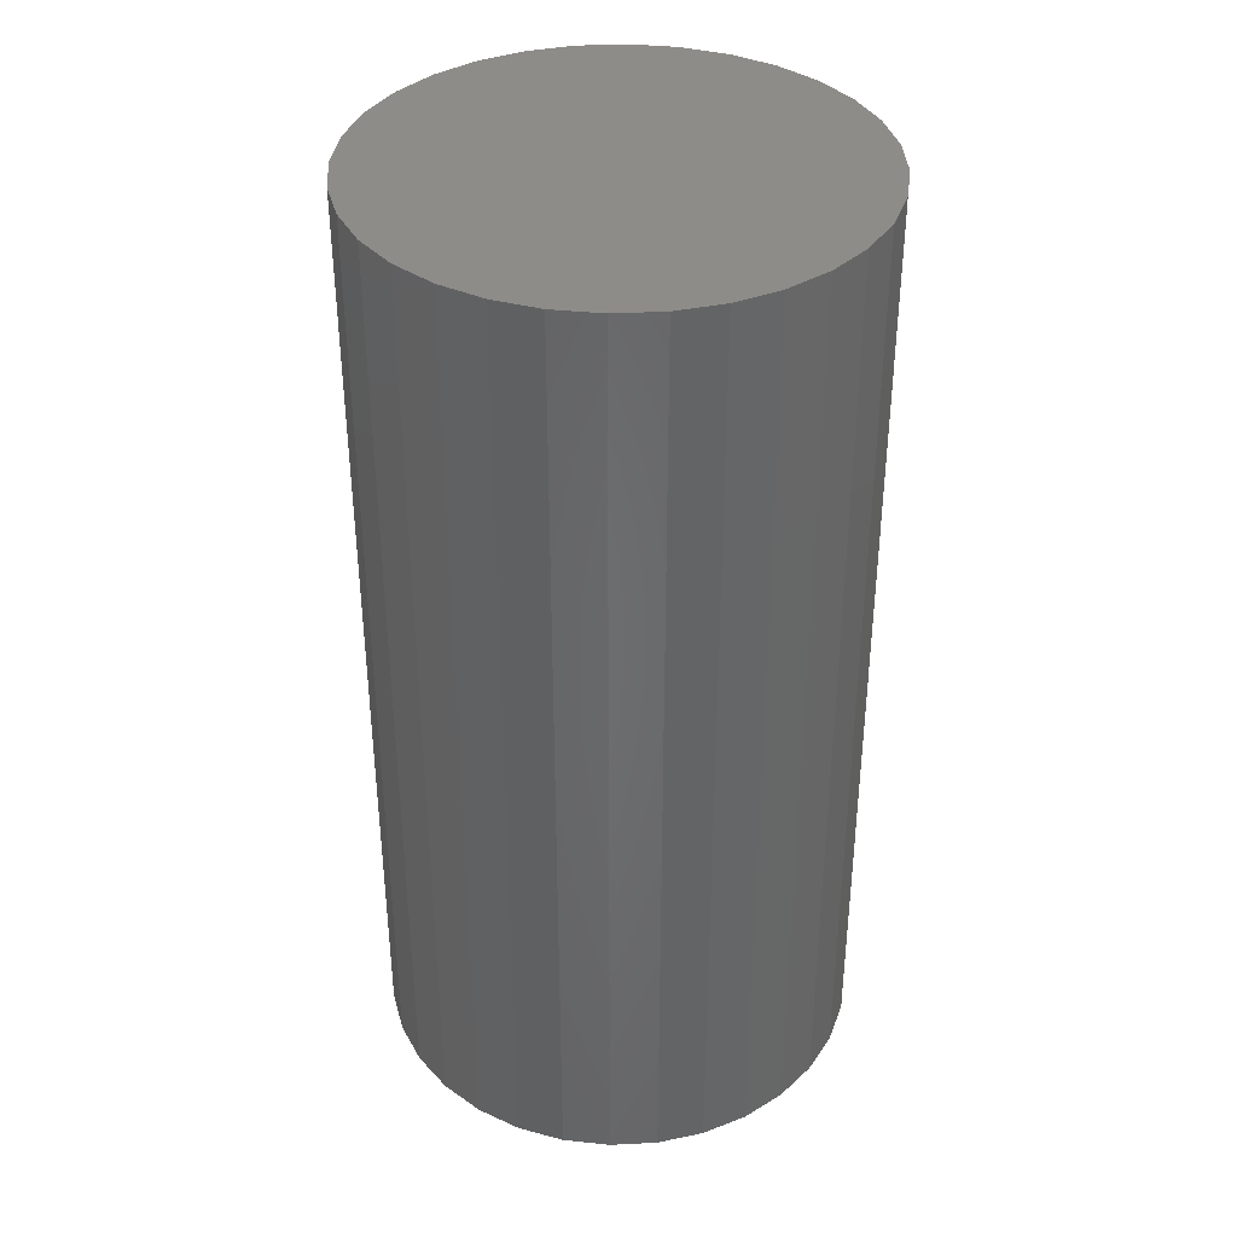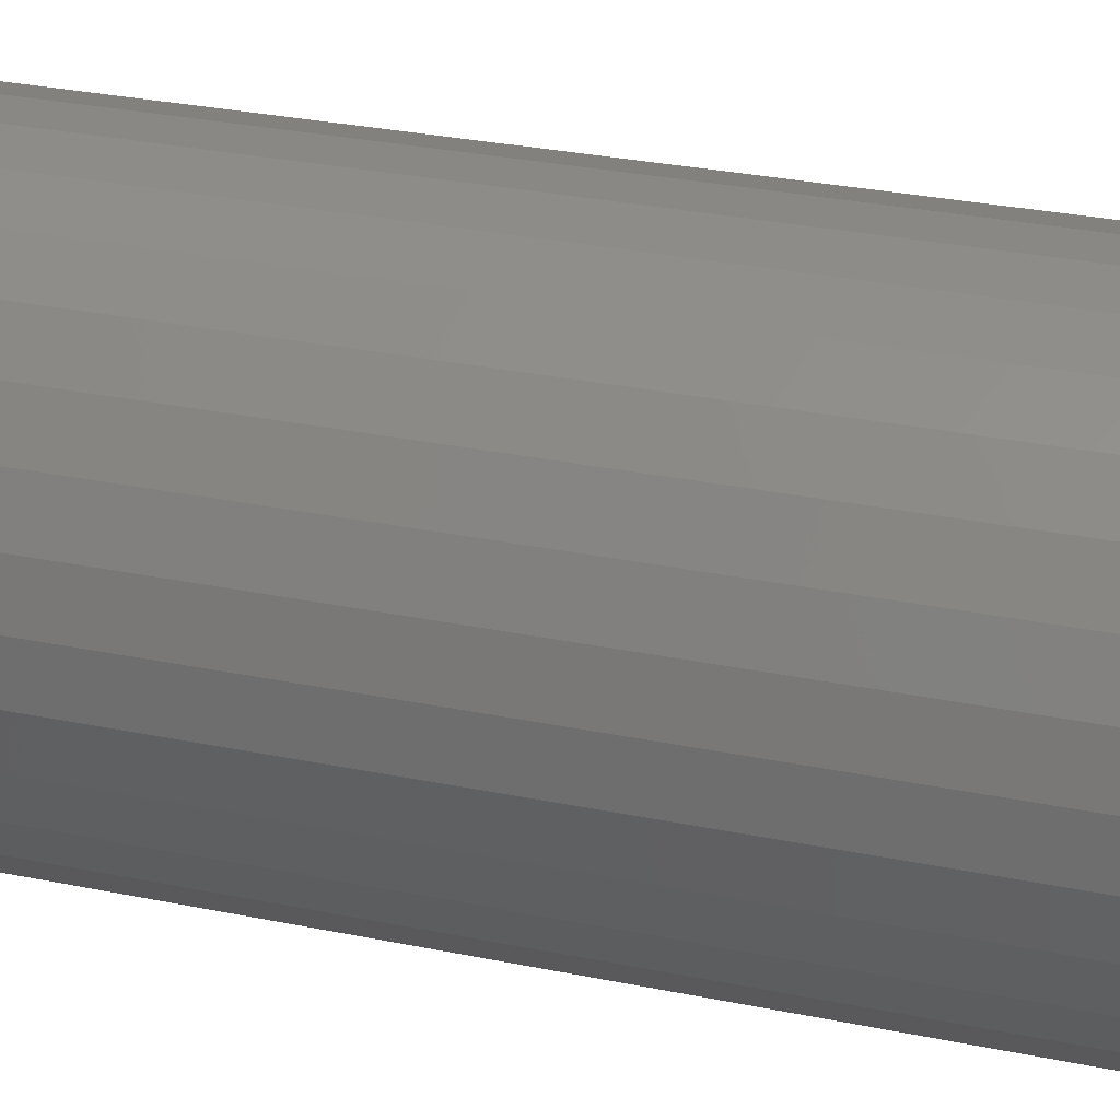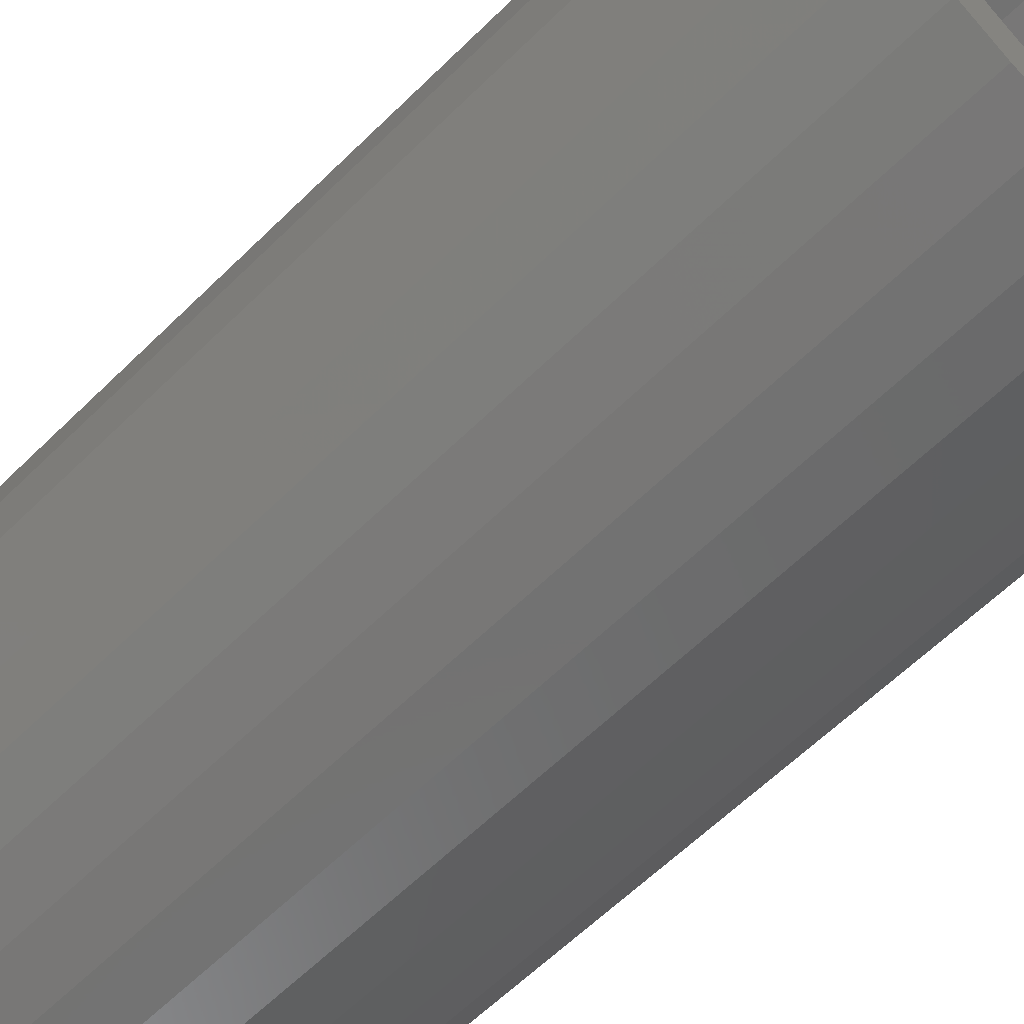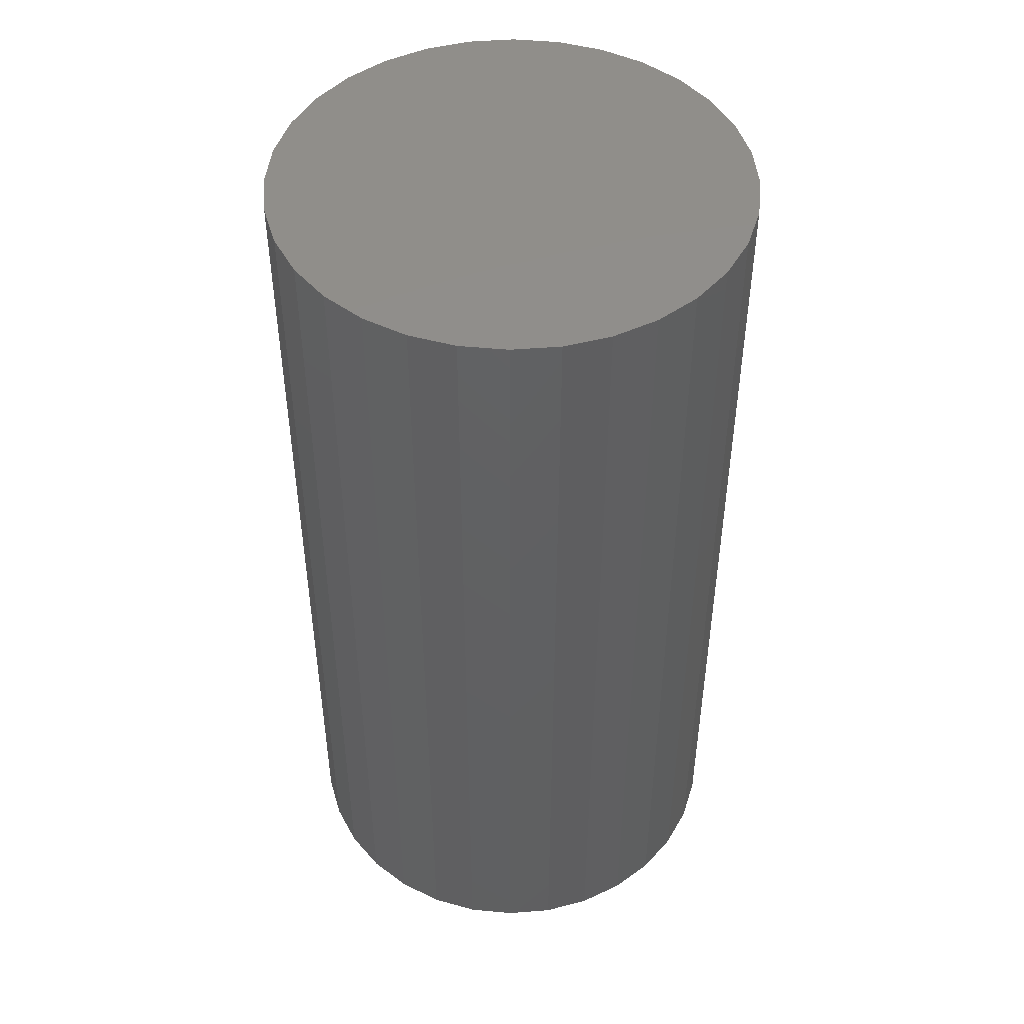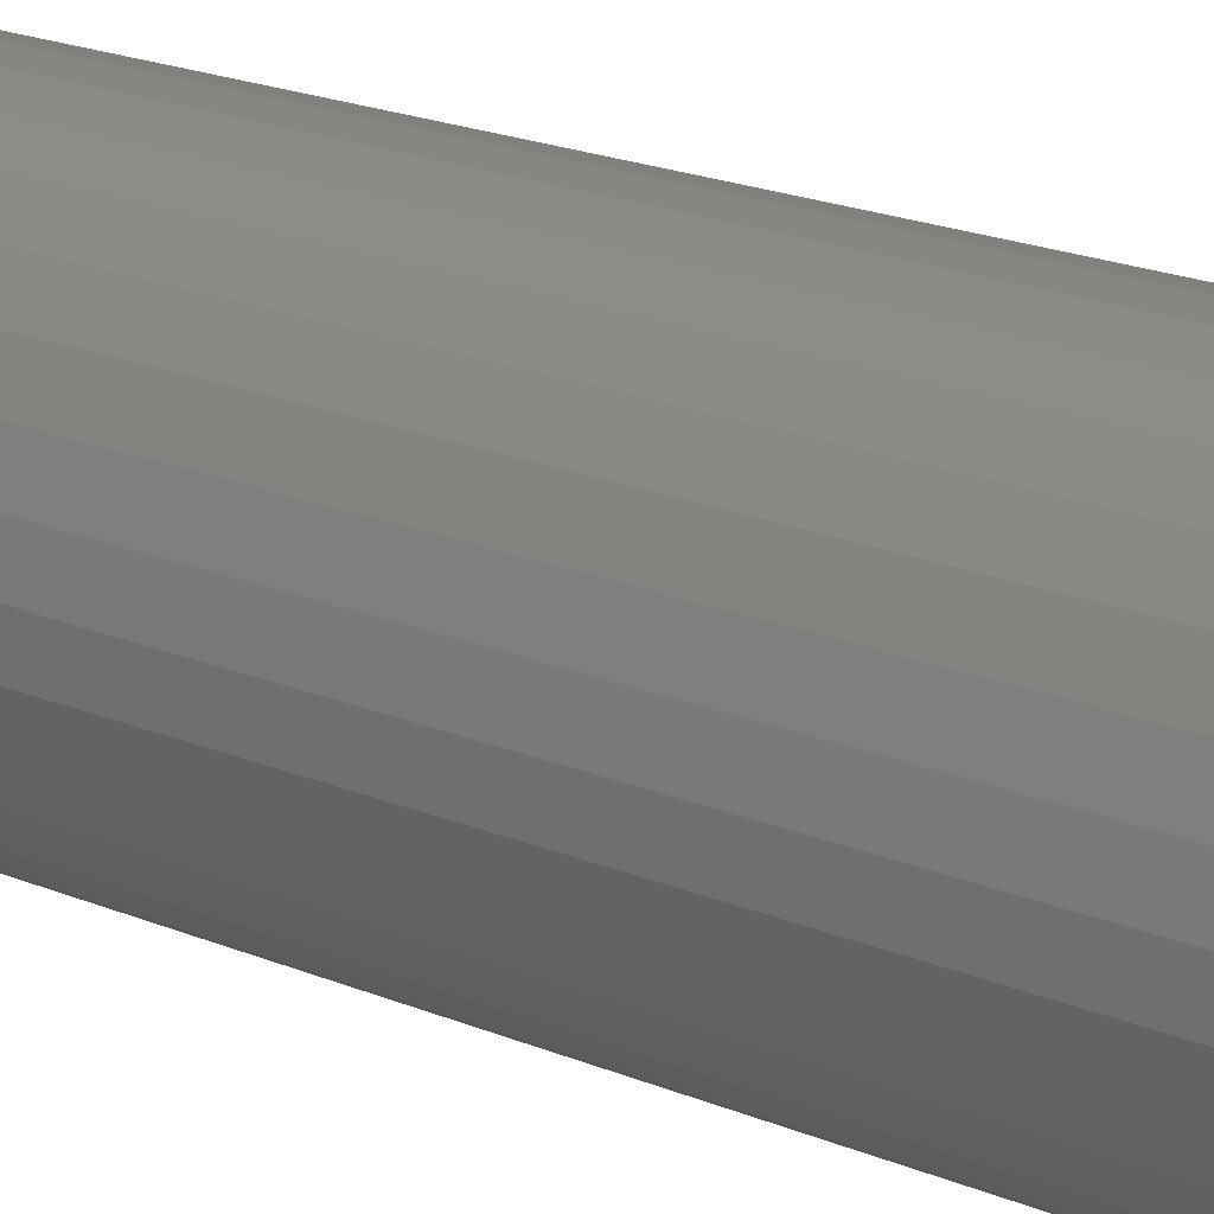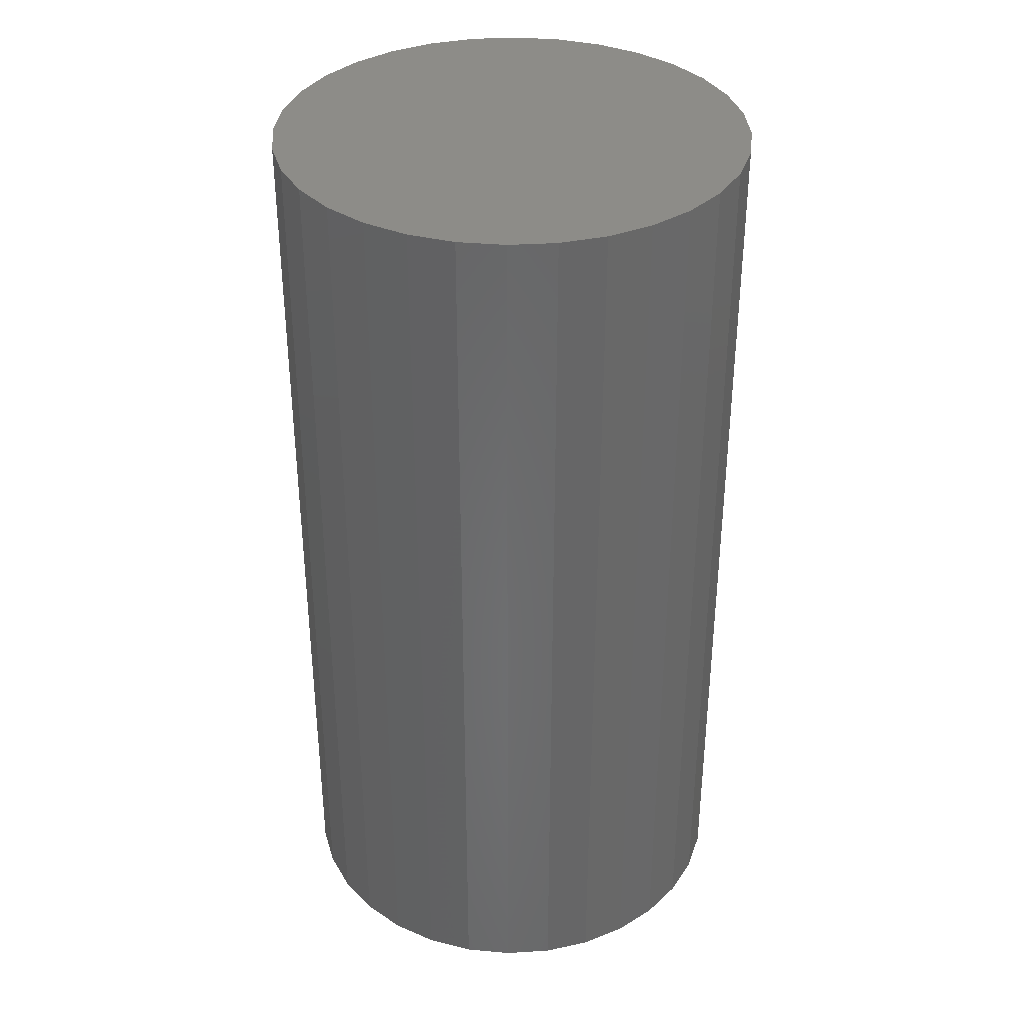
<metadata>
{"format":"stl","ext":"stl","renderer":"f3d","projection":"perspective","resolution":1024,"background":"white","views":[{"elev":37.6,"azim":24.5,"up":"+Z"},{"elev":31.5,"azim":106.1,"up":"+Y"},{"elev":-61.0,"azim":135.1,"up":"+Y"},{"elev":47.3,"azim":-134.5,"up":"+Z"},{"elev":27.1,"azim":120.2,"up":"+Y"},{"elev":35.9,"azim":136.1,"up":"+Z"}]}
</metadata>
<code>
# stl→obj: 128 verts, 252 faces
v -0.1363 0.02695 0
v -0.19 0.03762 0
v -0.1285 0.05287 0
v -0.02778 -0.1355 0
v -0.1372 -0.1364 0
v -0.05369 -0.1276 0
v 0.1355 0.1364 0
v 0.02613 0.1355 0
v 0.1063 0.1603 0
v 0.05205 0.1276 0
v 0.07593 0.1149 0
v 0.07593 -0.1149 0
v 0.1595 -0.1071 0
v 0.1355 -0.1364 0
v 0.05205 -0.1276 0
v 0.02613 -0.1355 0
v -0.1372 0.1364 0
v -0.108 0.1603 0
v -0.0008224 0.1382 0
v -0.02778 0.1355 0
v -0.05369 0.1276 0
v -0.07758 0.1149 0
v -0.1612 0.1071 0
v -0.0008224 -0.1382 0
v 0.1063 -0.1603 0
v 0.07298 -0.1782 0
v 0.0368 -0.1891 0
v -0.0008224 -0.1928 0
v -0.03844 -0.1891 0
v -0.07462 -0.1782 0
v -0.108 -0.1603 0
v -0.07462 0.1782 0
v -0.03844 0.1891 0
v -0.0008224 0.1928 0
v 0.0368 0.1891 0
v 0.07298 0.1782 0
v -0.09851 0.09769 0
v -0.1157 0.07676 0
v -0.179 0.0738 0
v -0.1157 -0.07676 0
v -0.179 -0.0738 0
v -0.1285 -0.05287 0
v -0.19 -0.03762 0
v -0.1363 -0.02695 0
v -0.1937 1.093e-16 0
v -0.139 1.692e-17 0
v -0.07758 -0.1149 0
v -0.1612 -0.1071 0
v -0.09851 -0.09769 0
v 0.1347 0.02695 0
v 0.1268 0.05287 0
v 0.1883 0.03762 0
v 0.1141 0.07676 0
v 0.1773 0.0738 0
v 0.09687 0.09769 0
v 0.1595 0.1071 0
v 0.1141 -0.07676 0
v 0.1268 -0.05287 0
v 0.1773 -0.0738 0
v 0.1347 -0.02695 0
v 0.1883 -0.03762 0
v 0.1373 0 0
v 0.192 -2.185e-16 0
v 0.09687 -0.09769 0
v 0.02613 -0.1355 0.7031
v 0.05205 -0.1276 0.7031
v 0.07593 -0.1149 0.7031
v 0.09687 -0.09769 0.7031
v 0.1141 -0.07676 0.7031
v 0.1268 -0.05287 0.7031
v 0.1347 -0.02695 0.7031
v 0.1373 8.29e-17 0.7031
v -0.0008224 -0.1382 0.7031
v -0.02778 -0.1355 0.7031
v -0.05369 -0.1276 0.7031
v -0.07758 -0.1149 0.7031
v -0.09851 -0.09769 0.7031
v -0.1157 -0.07676 0.7031
v -0.1285 -0.05287 0.7031
v -0.1363 -0.02695 0.7031
v -0.139 1.692e-17 0.7031
v -0.02778 0.1355 0.7031
v -0.05369 0.1276 0.7031
v -0.07758 0.1149 0.7031
v -0.09851 0.09769 0.7031
v -0.1157 0.07676 0.7031
v -0.1285 0.05287 0.7031
v -0.1363 0.02695 0.7031
v -0.0008224 0.1382 0.7031
v 0.02613 0.1355 0.7031
v 0.05205 0.1276 0.7031
v 0.07593 0.1149 0.7031
v 0.09687 0.09769 0.7031
v 0.1141 0.07676 0.7031
v 0.1268 0.05287 0.7031
v 0.1347 0.02695 0.7031
v 0.192 1.157e-16 0.7578
v 0.1883 -0.03762 0.7578
v 0.1773 -0.0738 0.7578
v 0.1595 -0.1071 0.7578
v 0.1355 -0.1364 0.7578
v 0.1063 -0.1603 0.7578
v 0.07298 -0.1782 0.7578
v 0.0368 -0.1891 0.7578
v -0.0008224 -0.1928 0.7578
v -0.03844 -0.1891 0.7578
v -0.07462 -0.1782 0.7578
v -0.108 -0.1603 0.7578
v -0.1372 -0.1364 0.7578
v -0.1612 -0.1071 0.7578
v -0.179 -0.0738 0.7578
v -0.19 -0.03762 0.7578
v -0.1937 1.093e-16 0.7578
v -0.19 0.03762 0.7578
v -0.179 0.0738 0.7578
v -0.1612 0.1071 0.7578
v -0.1372 0.1364 0.7578
v -0.108 0.1603 0.7578
v -0.07462 0.1782 0.7578
v -0.03844 0.1891 0.7578
v -0.0008224 0.1928 0.7578
v 0.0368 0.1891 0.7578
v 0.07298 0.1782 0.7578
v 0.1063 0.1603 0.7578
v 0.1355 0.1364 0.7578
v 0.1595 0.1071 0.7578
v 0.1773 0.0738 0.7578
v 0.1883 0.03762 0.7578
f 1 2 3
f 4 5 6
f 7 8 9
f 10 8 7
f 11 10 7
f 12 13 14
f 15 12 14
f 16 15 14
f 17 18 19
f 17 19 20
f 17 20 21
f 17 21 22
f 17 22 23
f 24 16 14
f 24 14 25
f 24 25 26
f 24 26 27
f 24 27 28
f 24 28 29
f 24 29 30
f 24 30 31
f 24 31 5
f 24 5 4
f 19 18 32
f 19 32 33
f 19 33 34
f 19 34 35
f 19 35 36
f 19 36 9
f 19 9 8
f 22 37 23
f 23 37 38
f 23 38 39
f 39 38 3
f 39 3 2
f 40 41 42
f 42 41 43
f 42 43 44
f 44 43 45
f 44 45 46
f 46 45 2
f 46 2 1
f 6 5 47
f 47 5 48
f 47 48 49
f 49 48 41
f 49 41 40
f 50 51 52
f 52 51 53
f 52 53 54
f 54 53 55
f 54 55 56
f 56 55 11
f 56 11 7
f 57 58 59
f 59 58 60
f 59 60 61
f 61 60 62
f 61 62 63
f 63 62 50
f 63 50 52
f 12 64 13
f 13 64 57
f 13 57 59
f 24 65 16
f 16 65 66
f 16 66 15
f 15 66 67
f 15 67 12
f 12 67 68
f 12 68 64
f 64 68 69
f 64 69 57
f 57 69 70
f 57 70 58
f 58 70 71
f 58 71 60
f 60 71 72
f 60 72 62
f 65 24 73
f 73 24 4
f 73 4 74
f 74 4 6
f 74 6 75
f 75 6 47
f 75 47 76
f 76 47 49
f 76 49 77
f 77 49 40
f 77 40 78
f 78 40 42
f 78 42 79
f 79 42 44
f 79 44 80
f 80 44 46
f 80 46 81
f 19 82 20
f 20 82 83
f 20 83 21
f 21 83 84
f 21 84 22
f 22 84 85
f 22 85 37
f 37 85 86
f 37 86 38
f 38 86 87
f 38 87 3
f 3 87 88
f 3 88 1
f 1 88 81
f 1 81 46
f 82 19 89
f 89 19 8
f 89 8 90
f 90 8 10
f 90 10 91
f 91 10 11
f 91 11 92
f 92 11 55
f 92 55 93
f 93 55 53
f 93 53 94
f 94 53 51
f 94 51 95
f 95 51 50
f 95 50 96
f 96 50 62
f 96 62 72
f 63 97 61
f 61 97 98
f 61 98 59
f 59 98 99
f 59 99 13
f 13 99 100
f 13 100 14
f 14 100 101
f 14 101 25
f 25 101 102
f 25 102 26
f 26 102 103
f 26 103 27
f 27 103 104
f 27 104 28
f 28 104 105
f 28 105 29
f 29 105 106
f 29 106 30
f 30 106 107
f 30 107 31
f 31 107 108
f 31 108 5
f 5 108 109
f 5 109 48
f 48 109 110
f 48 110 41
f 41 110 111
f 41 111 43
f 43 111 112
f 43 112 45
f 45 112 113
f 45 113 2
f 2 113 114
f 2 114 39
f 39 114 115
f 39 115 23
f 23 115 116
f 23 116 17
f 17 116 117
f 17 117 18
f 18 117 118
f 18 118 32
f 32 118 119
f 32 119 33
f 33 119 120
f 33 120 34
f 34 120 121
f 34 121 35
f 35 121 122
f 35 122 36
f 36 122 123
f 36 123 9
f 9 123 124
f 9 124 7
f 7 124 125
f 7 125 56
f 56 125 126
f 56 126 54
f 54 126 127
f 54 127 52
f 52 127 128
f 52 128 63
f 63 128 97
f 120 122 121
f 122 120 119
f 122 119 123
f 103 106 104
f 104 106 105
f 123 119 124
f 124 119 118
f 124 118 125
f 125 118 117
f 125 117 126
f 126 117 116
f 126 116 127
f 127 116 115
f 127 115 128
f 128 115 114
f 128 114 97
f 97 114 113
f 97 113 98
f 98 113 112
f 98 112 99
f 99 112 111
f 99 111 100
f 100 111 110
f 100 110 101
f 101 110 109
f 101 109 102
f 102 109 108
f 102 108 103
f 103 108 107
f 103 107 106
f 89 90 82
f 83 82 90
f 91 83 90
f 65 74 66
f 73 74 65
f 74 75 66
f 66 75 76
f 66 76 67
f 67 76 77
f 67 77 68
f 68 77 78
f 68 78 69
f 69 78 79
f 69 79 70
f 70 79 80
f 70 80 71
f 71 80 81
f 71 81 72
f 72 81 88
f 72 88 96
f 96 88 87
f 96 87 95
f 95 87 86
f 95 86 94
f 94 86 85
f 94 85 93
f 93 85 84
f 93 84 92
f 92 84 83
f 92 83 91

</code>
